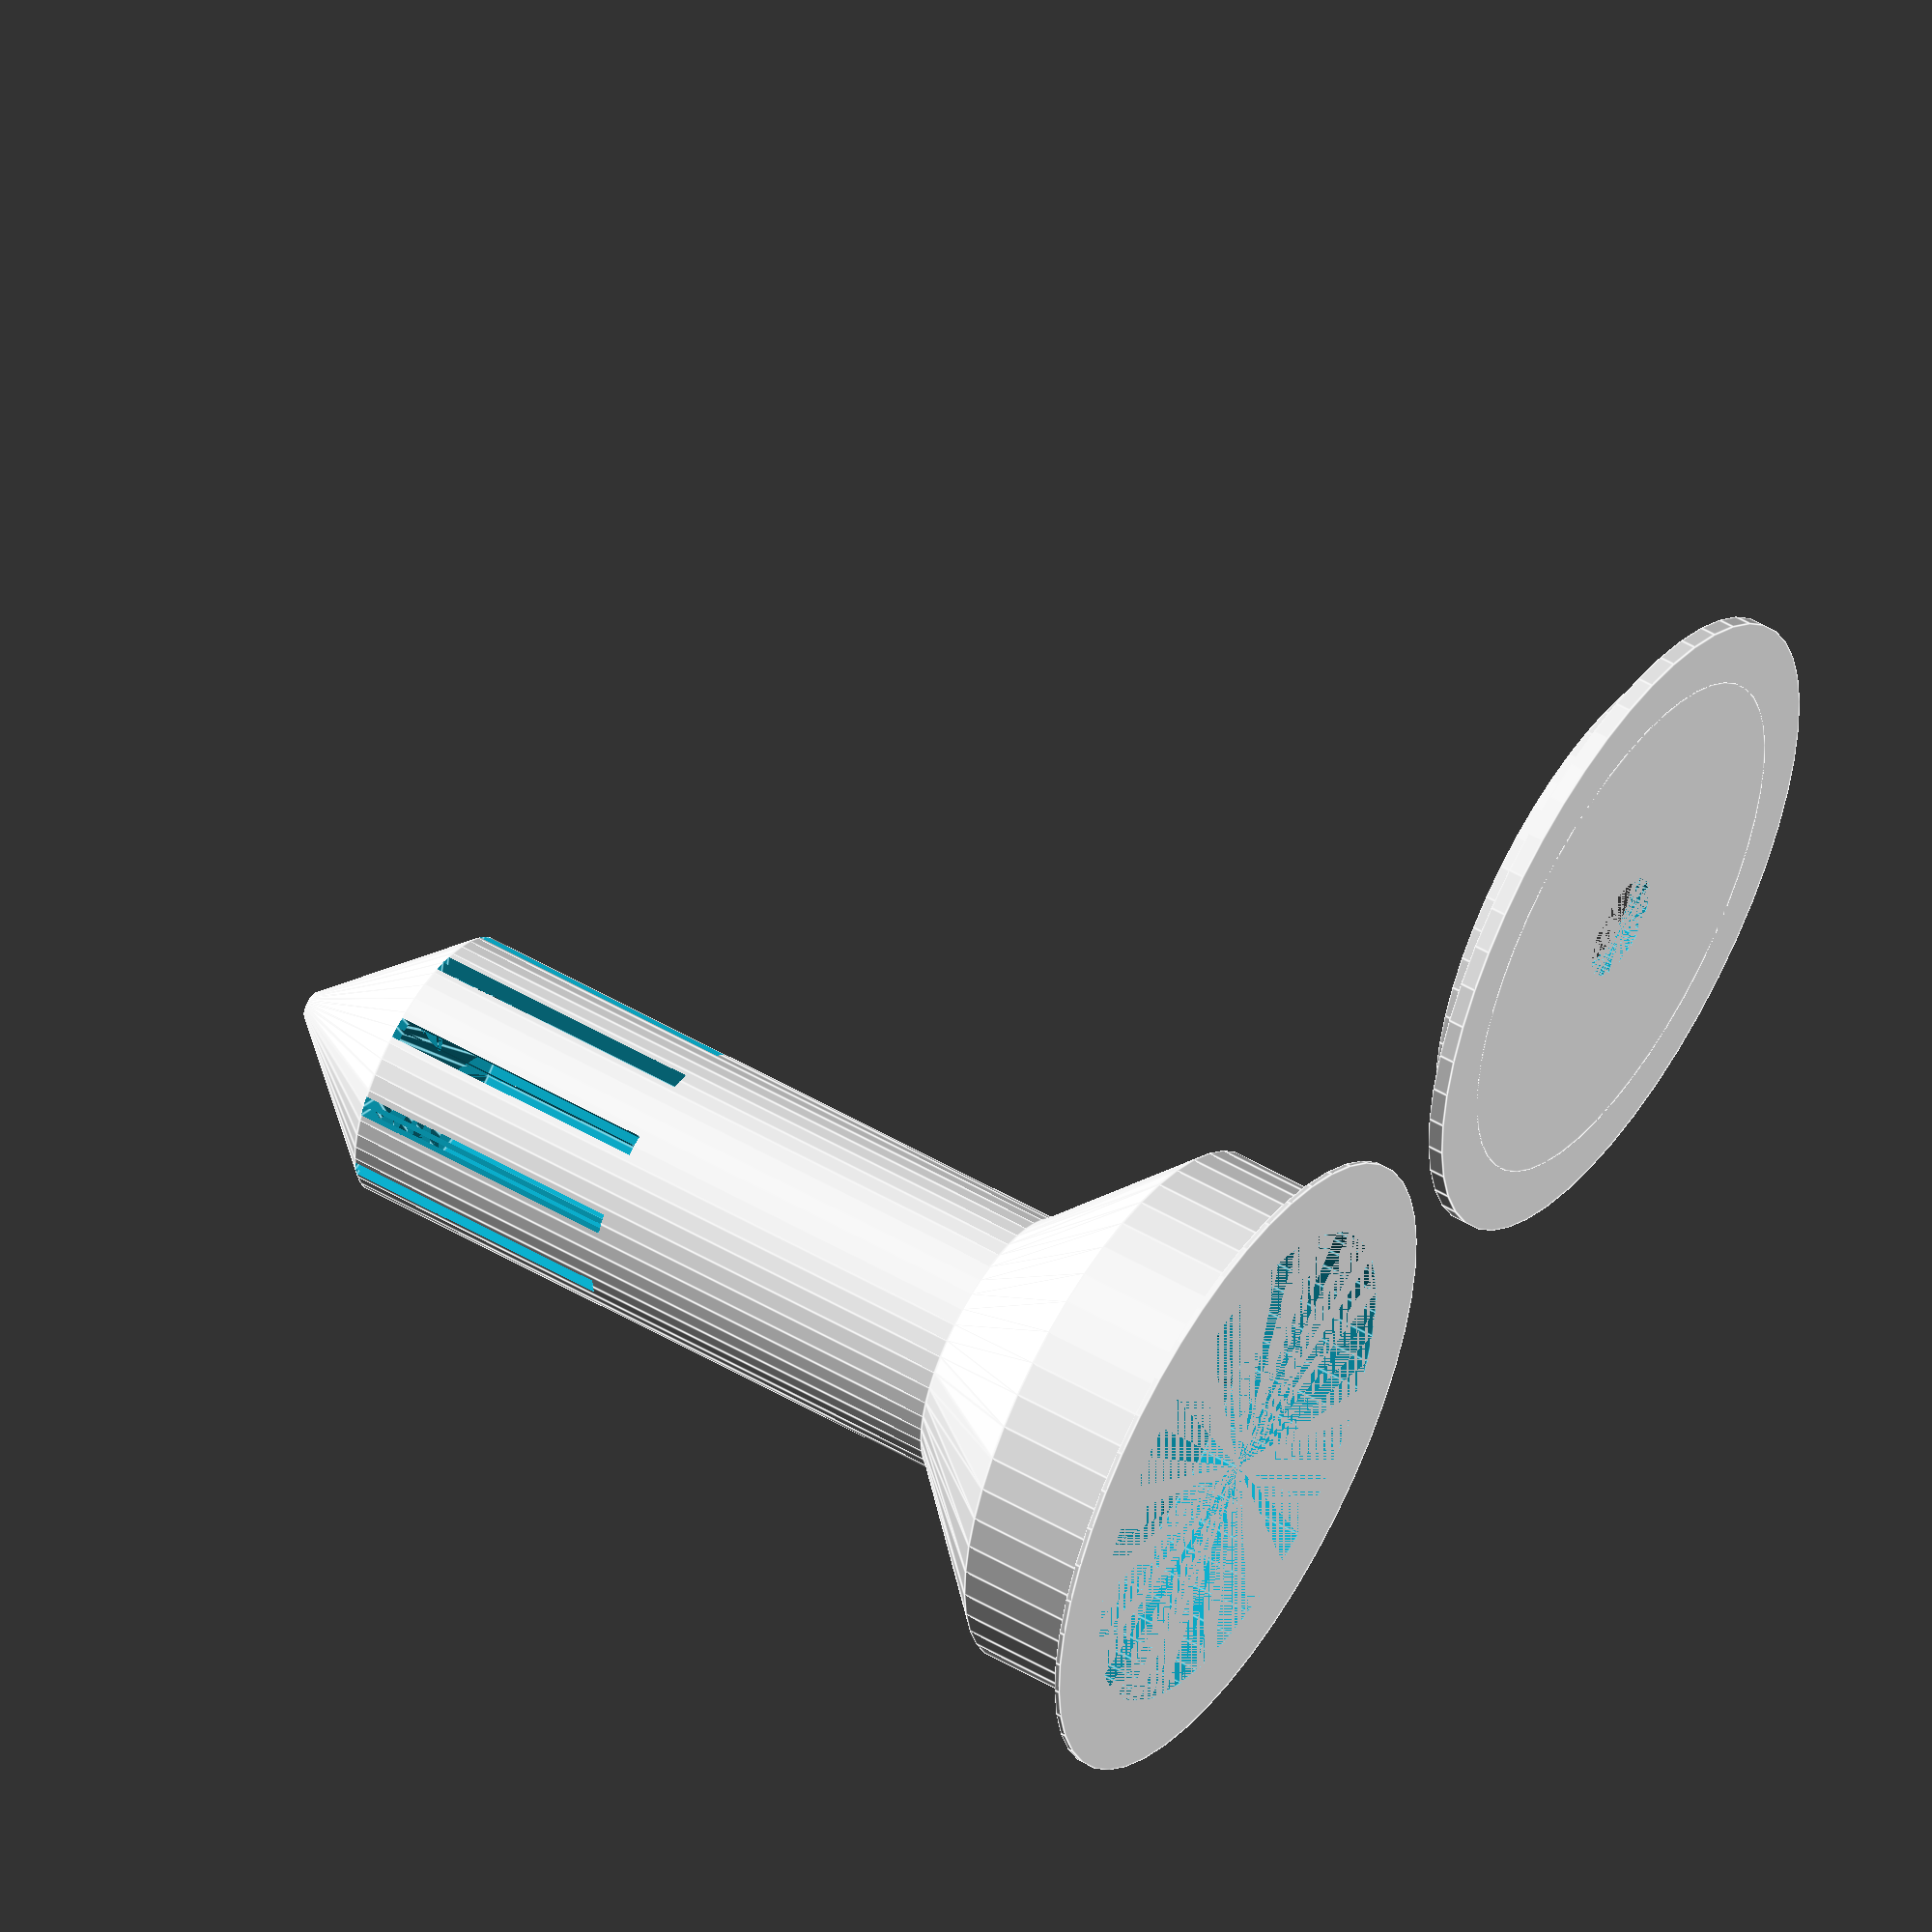
<openscad>
//Plantroot Watering by henryP V2
durchmesser=26;// [15:50]
loch=2;// [1:4]
hoehe=75;// [30:150]
deckel=1;// [1,0]
/* [Hidden] */
$fn=50;
if (deckel==2){
}
if (deckel==1){
    translate([2*durchmesser+15,0,0])
deckel ();  
}
translate([0,0,hoehe+durchmesser+.5]){
rotate([0,180,0]){
difference(){
union(){
korpus(durchmesser/2);
translate([0,0,hoehe+durchmesser])
cylinder(h=.5,r1=durchmesser+5,r2=durchmesser+5);  
}
translate([0,0,2.5])
korpus(durchmesser/2-1);
cut(loch/2);
}}}
module korpus(radius){ 
translate([0,0,0])
cylinder(h=radius,r1=radius/10,r2=radius);
translate([0,0,radius])
cylinder(h=hoehe-radius,r1=radius,r2=radius);
translate([0,0,hoehe])
cylinder(h=radius,r1=radius,r2=radius*2);
translate([0,0,hoehe+radius])
cylinder(h=radius,r1=radius*2,r2=radius*2);
}
module cut(loch){
    for (i=[0:360/10:360]){
    rotate([0,0,i])
    translate([-durchmesser,0,durchmesser/2])
cube([durchmesser*2,loch,durchmesser]);
}}
module deckel(){
    difference(){
        union(){
    translate([0,0,0])
cylinder(h=1.5,r1=durchmesser+5,r2=durchmesser+5);  
translate([0,0,0])
cylinder(h=4.5,r1=durchmesser-1,r2=durchmesser-1);   
        }
 translate([0,0,0])
cylinder(h=5,r1=5,r2=5);     
 translate([0,0,2])
cylinder(h=5,r1=durchmesser-5,r2=durchmesser-5);            
    }}
</openscad>
<views>
elev=128.0 azim=8.0 roll=57.7 proj=o view=edges
</views>
